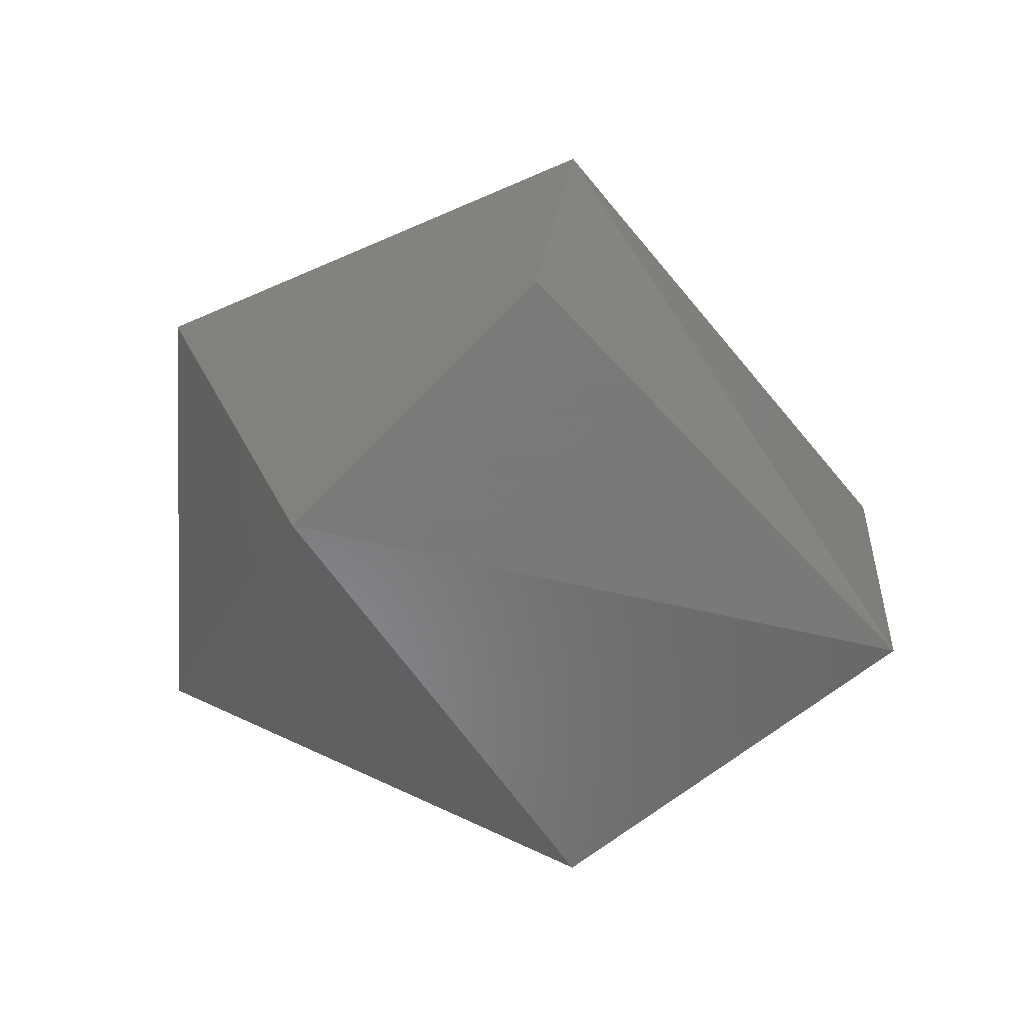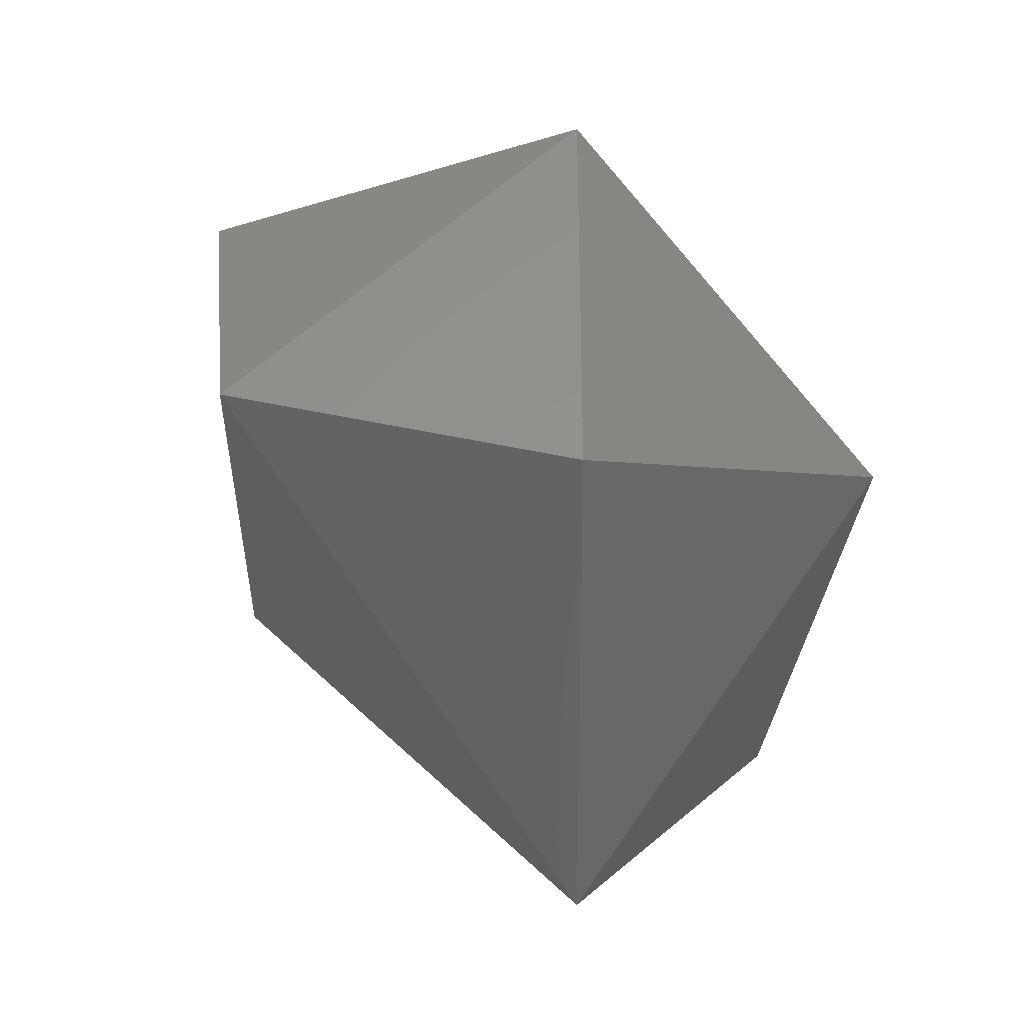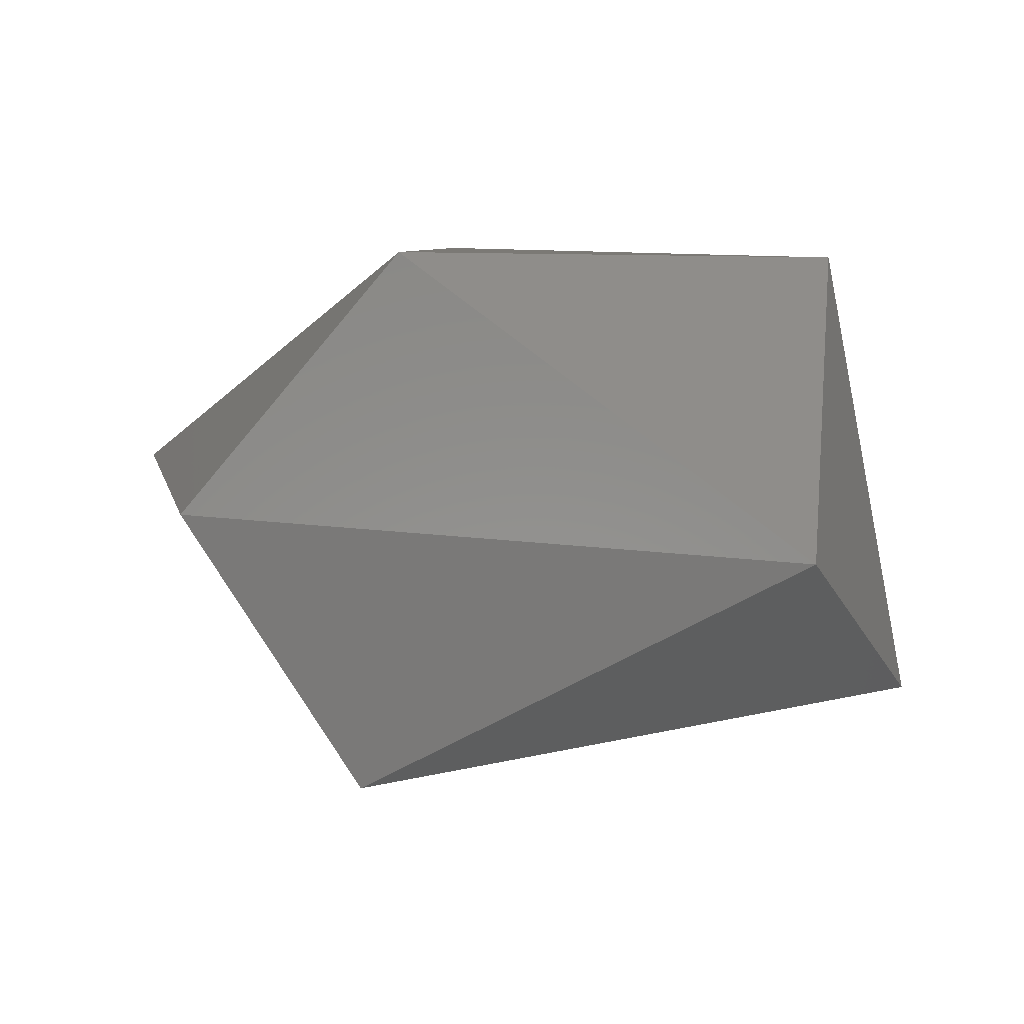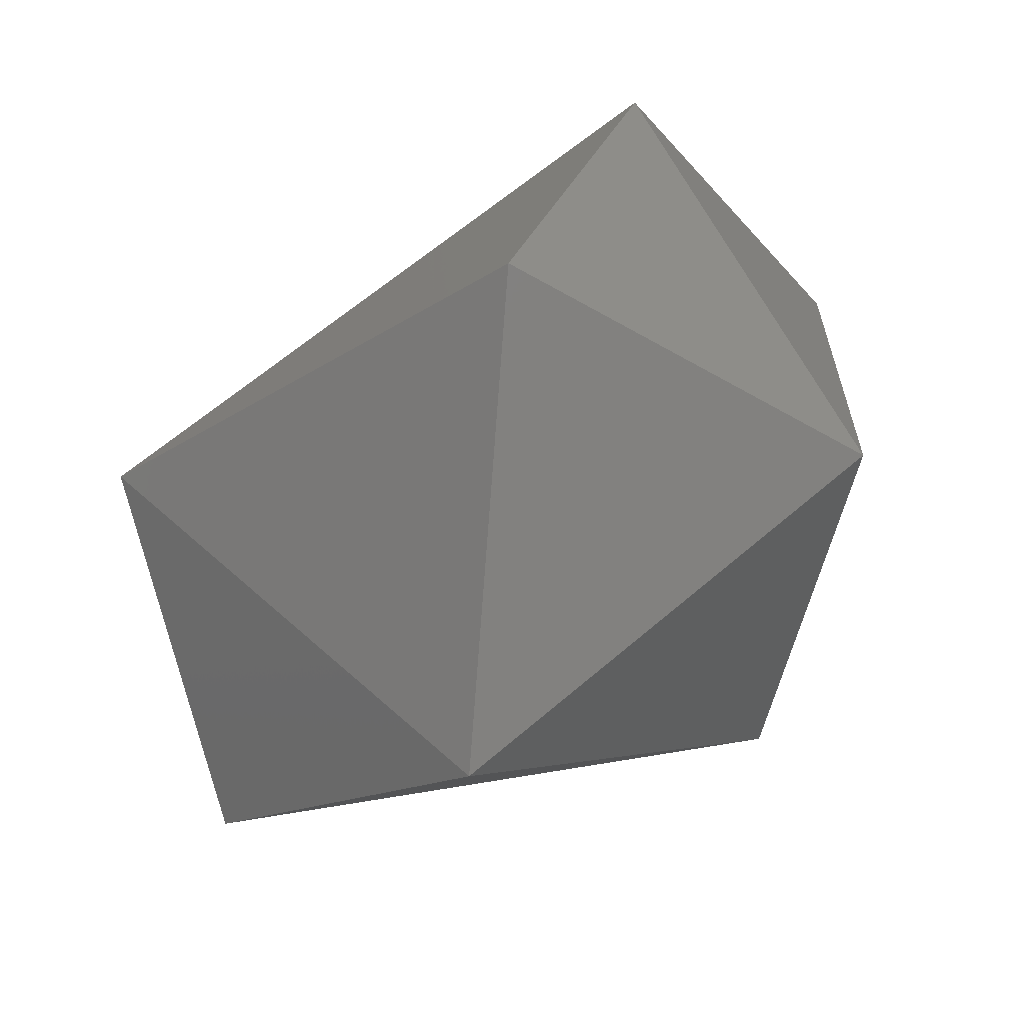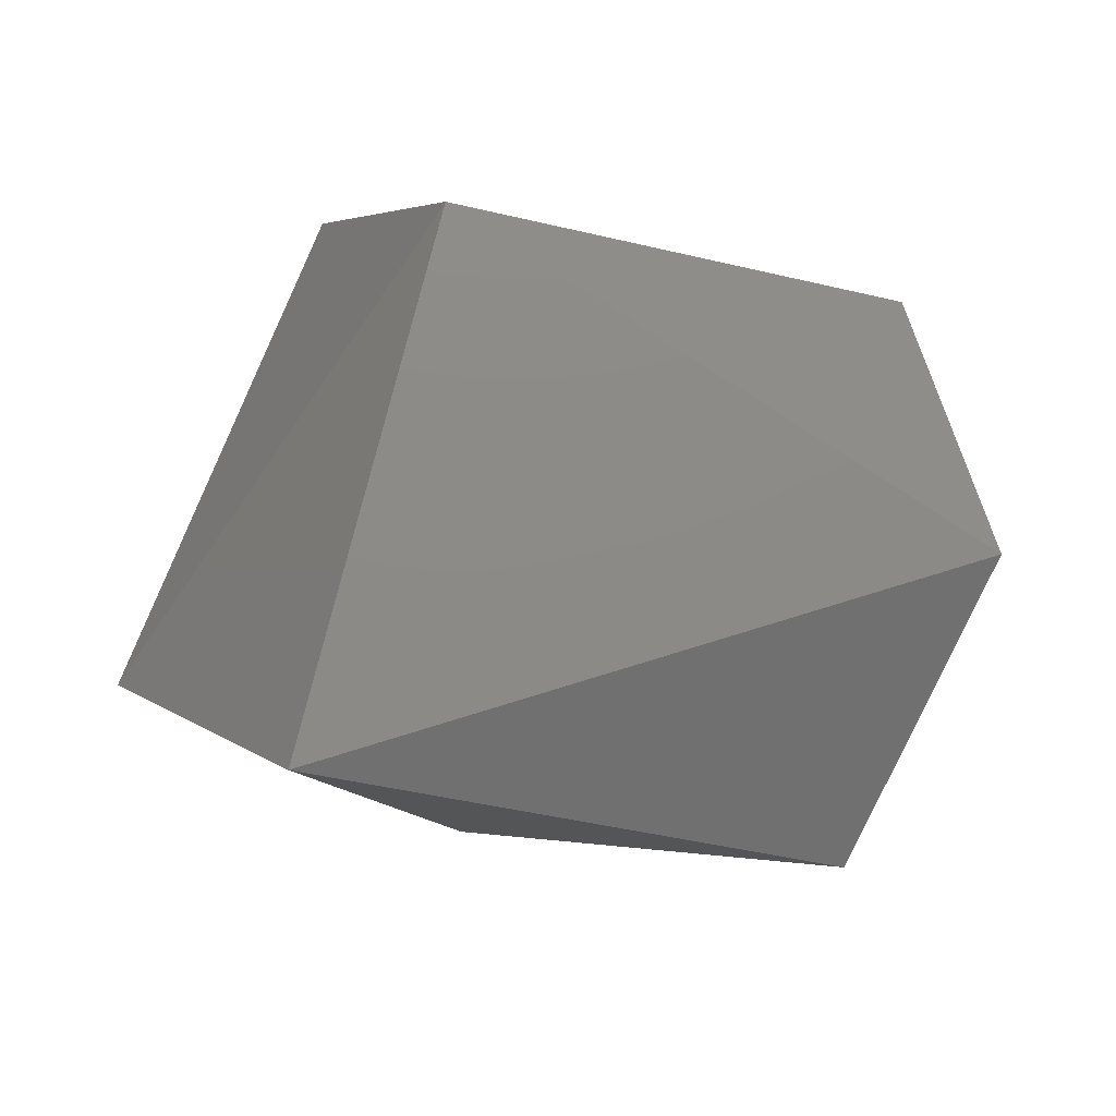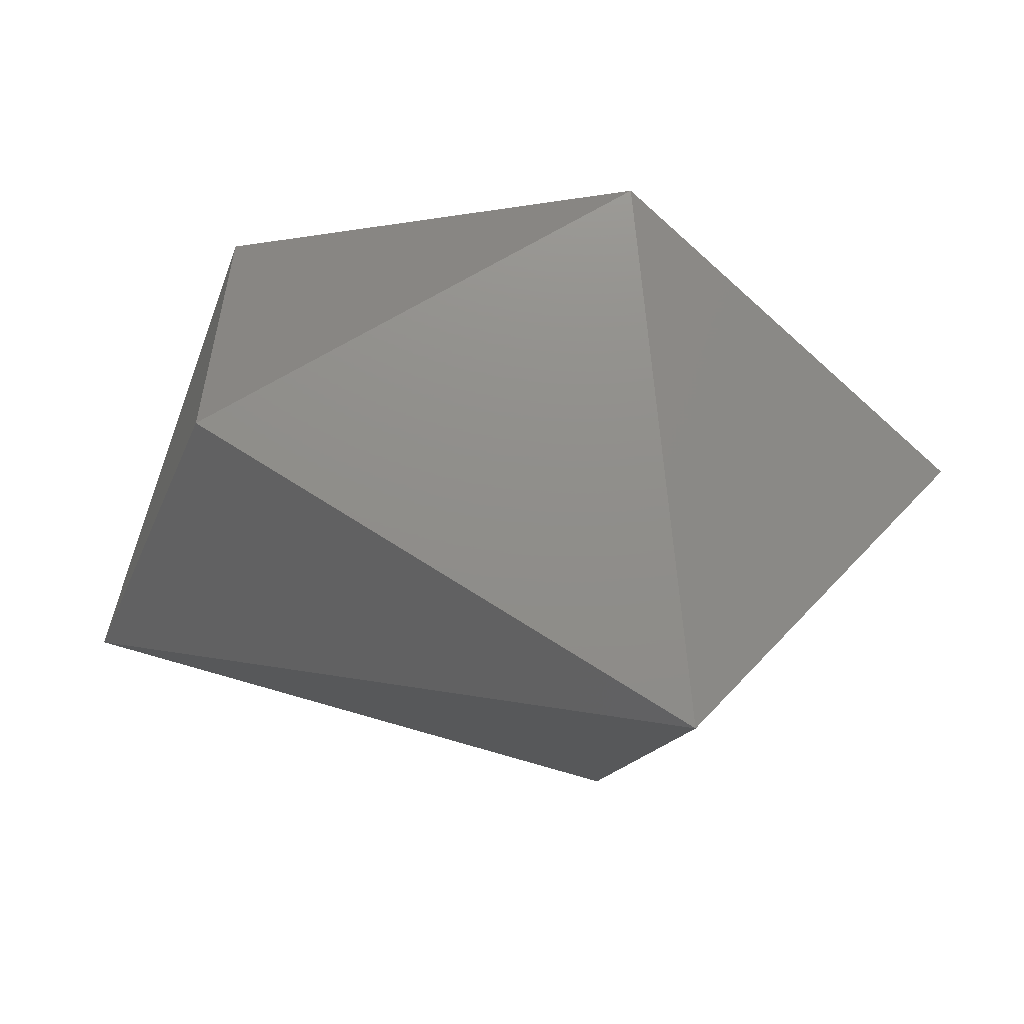
<metadata>
{"format":"stl","ext":"stl","renderer":"f3d","projection":"perspective","resolution":1024,"background":"white","views":[{"elev":2.1,"azim":46.9,"up":"+Y"},{"elev":-33.2,"azim":-67.0,"up":"+Z"},{"elev":51.7,"azim":-173.8,"up":"+Z"},{"elev":-63.8,"azim":-119.9,"up":"+Y"},{"elev":32.4,"azim":-169.9,"up":"+Y"},{"elev":-58.8,"azim":-1.6,"up":"+Z"}]}
</metadata>
<code>
# stl→obj: 10 verts, 16 faces
v -0.019 -0.041 0.178
v 0.066 -0.075 0.218
v -0.019 -0.041 0.259
v 0.066 -0 0.293
v -0.019 0.041 0.259
v 0.103 0.046 0.264
v 0.066 0.075 0.218
v 0.131 -0.026 0.192
v -0.043 0.023 0.195
v 0.079 -0 0.137
f 1 2 3
f 2 3 4
f 3 4 5
f 4 5 6
f 5 6 7
f 6 7 8
f 5 3 9
f 3 9 1
f 7 5 9
f 2 4 8
f 10 2 8
f 10 8 7
f 8 4 6
f 10 7 9
f 10 1 2
f 10 9 1

</code>
